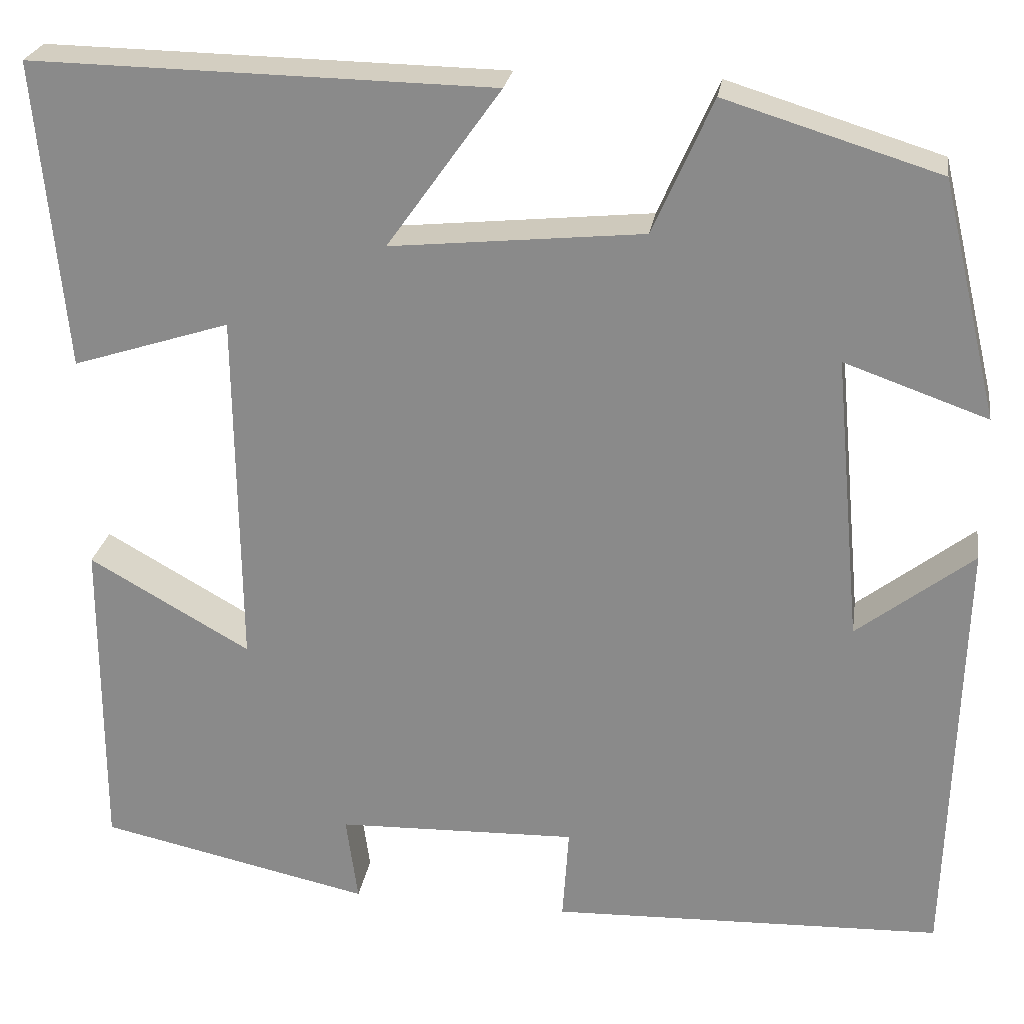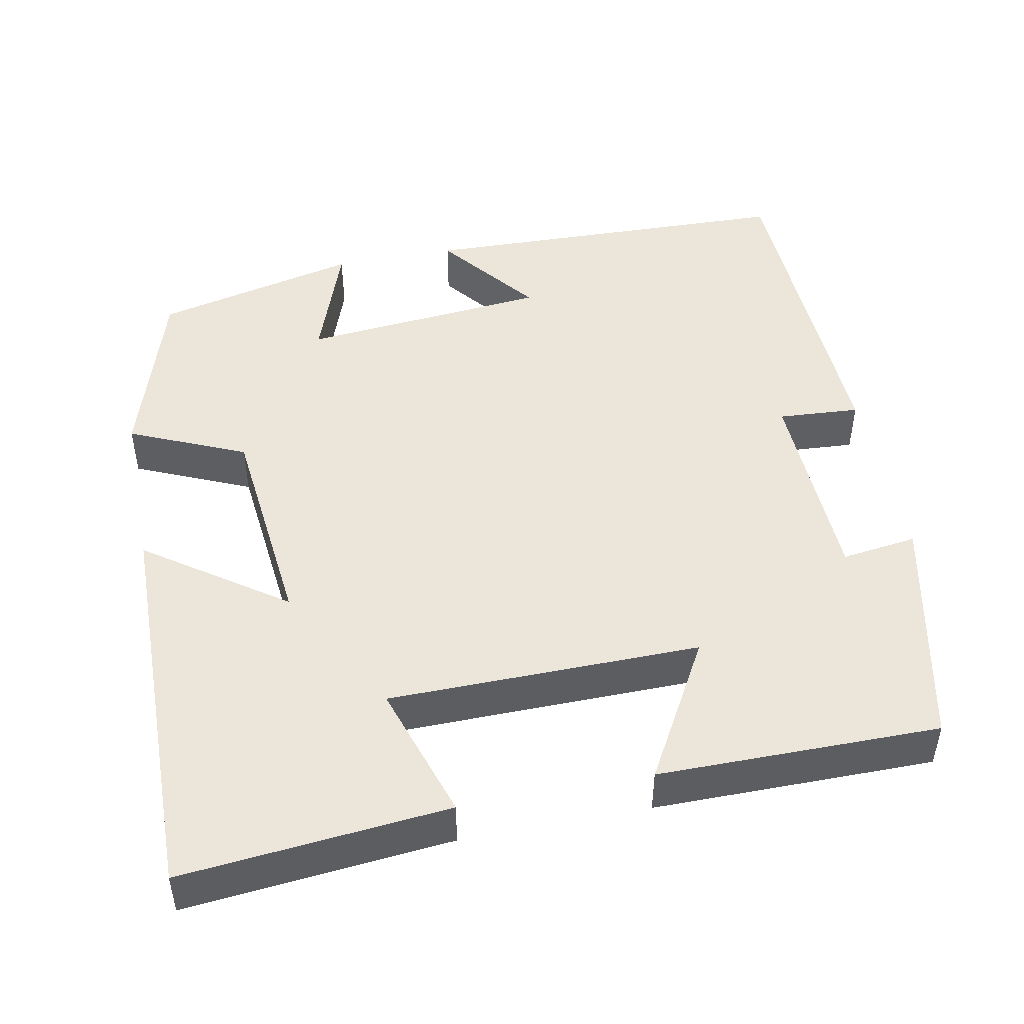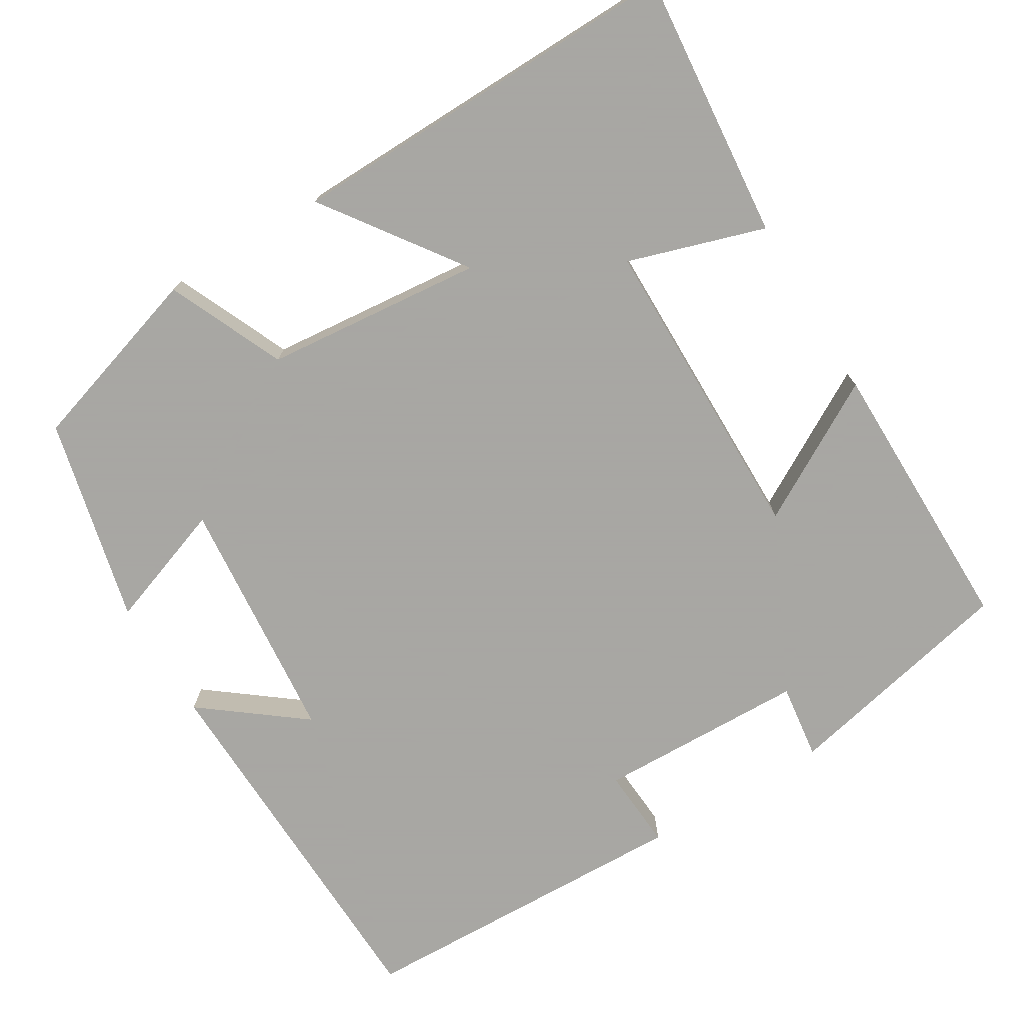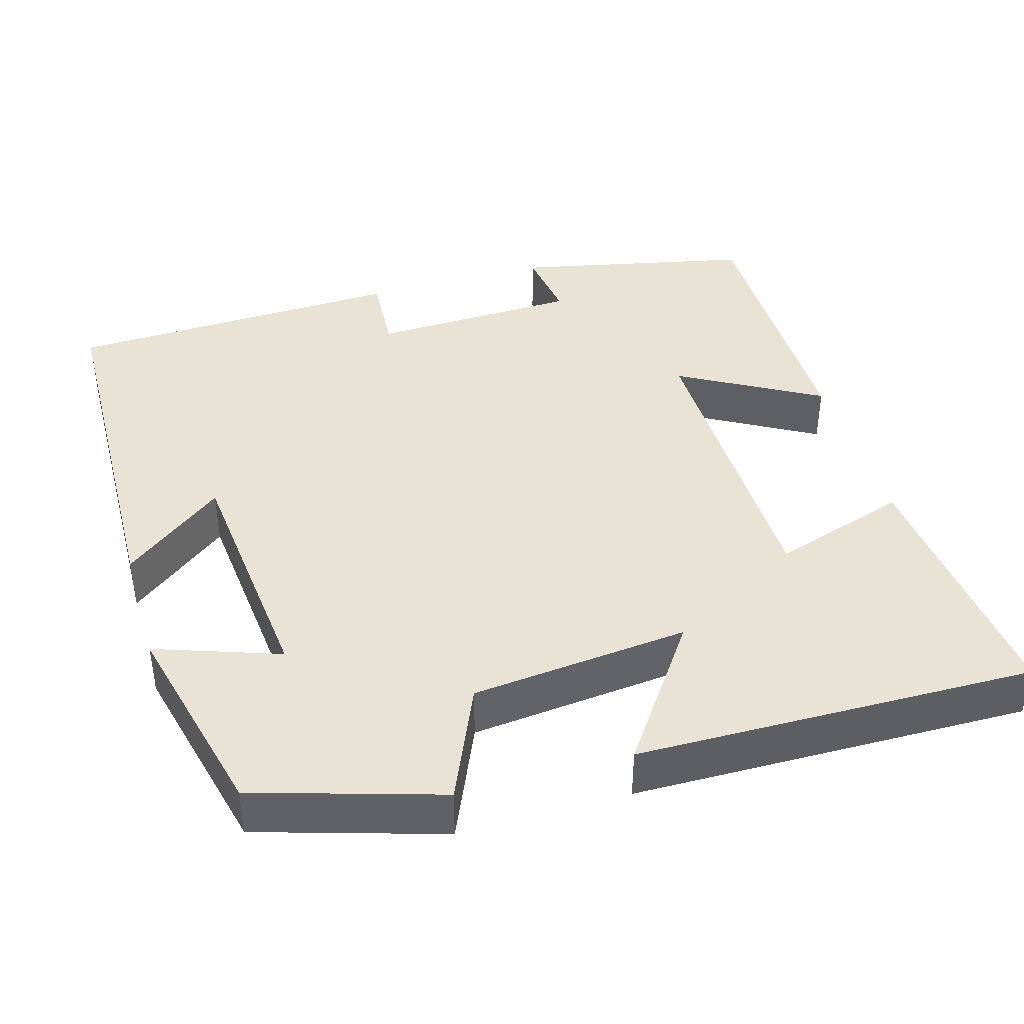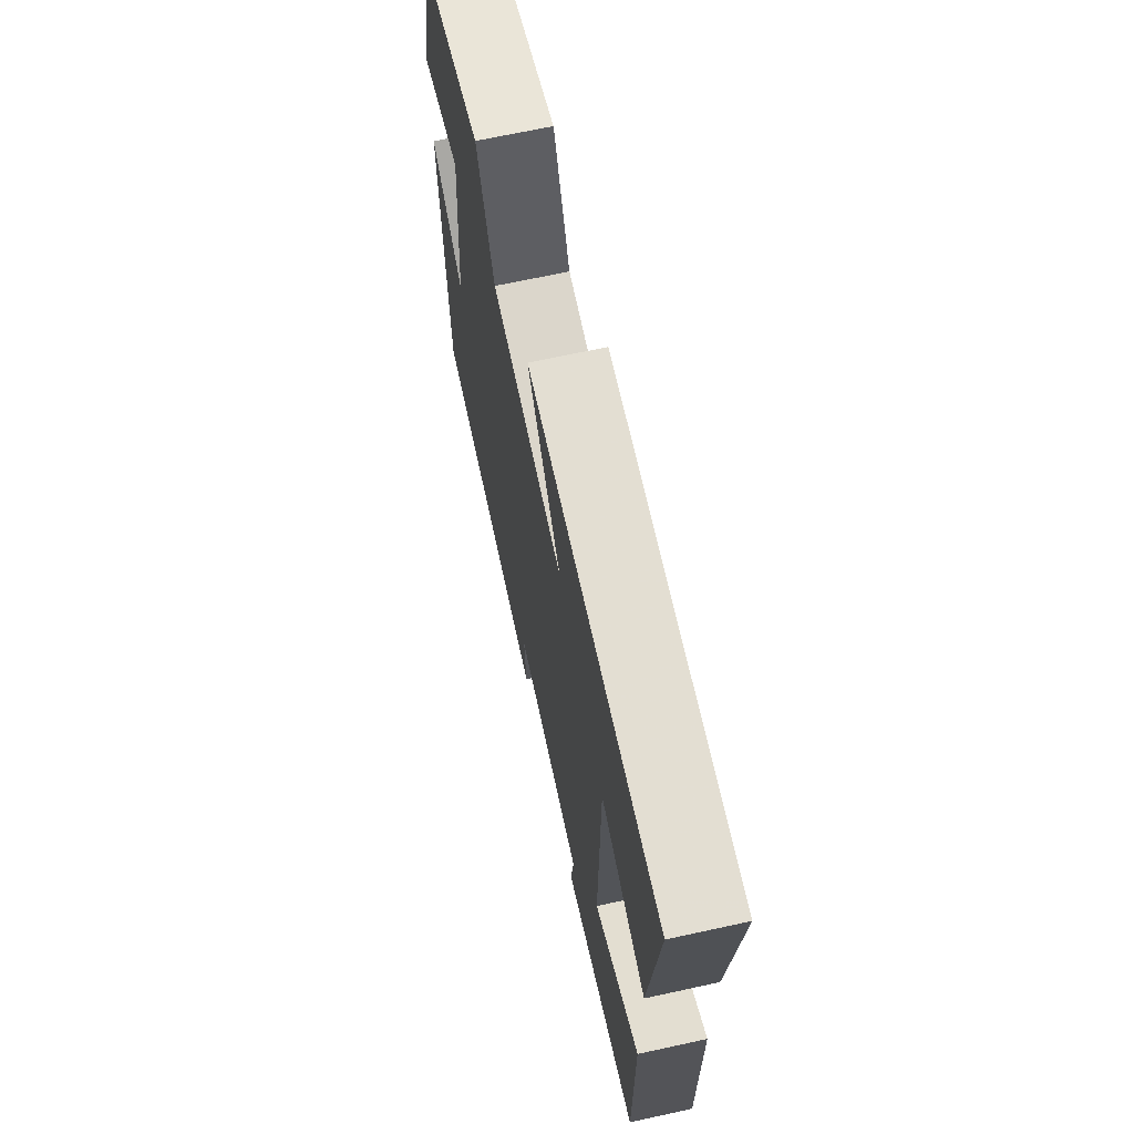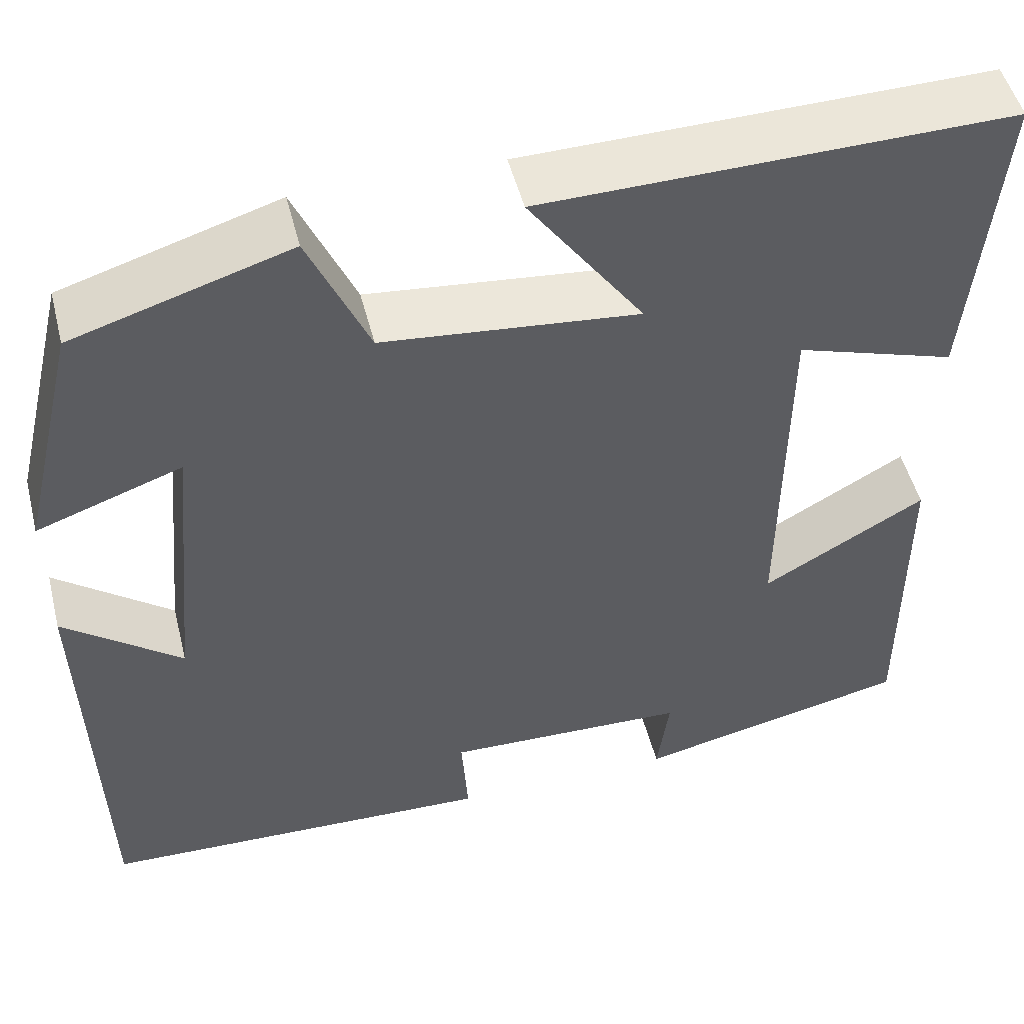
<metadata>
{"format":"obj","ext":"obj","renderer":"f3d","projection":"perspective","resolution":1024,"background":"white","views":[{"elev":24.9,"azim":-171.3,"up":"+Z"},{"elev":47.4,"azim":78.8,"up":"+Y"},{"elev":-74.4,"azim":31.3,"up":"+Y"},{"elev":41.1,"azim":-16.4,"up":"+Y"},{"elev":68.3,"azim":77.7,"up":"+Z"},{"elev":50.0,"azim":-14.1,"up":"+Z"}]}
</metadata>
<code>
v -0.486 0.07 -0.485
v -0.5 0.07 0.002
v -0.371 0.07 -0.098
v -0.341 0.07 0.22
v -0.5 0.07 0.164
v -0.437 0.07 0.427
v -0.2 0.07 0.5
v -0.134 0.07 0.351
v 0.146 0.07 0.323
v 0.02 0.07 0.5
v 0.532 0.07 0.509
v 0.5 0.07 0.168
v 0.325 0.07 0.224
v 0.321 0.07 -0.176
v 0.5 0.07 -0.074
v 0.501 0.07 -0.434
v 0.198 0.07 -0.5
v 0.211 0.07 -0.403
v -0.057 0.07 -0.395
v -0.05 0.07 -0.5
v -0.486 0 -0.485
v -0.5 0 0.002
v -0.371 0 -0.098
v -0.341 0 0.22
v -0.5 0 0.164
v -0.437 0 0.427
v -0.2 0 0.5
v -0.134 0 0.351
v 0.146 0 0.323
v 0.02 0 0.5
v 0.532 0 0.509
v 0.5 0 0.168
v 0.325 0 0.224
v 0.321 0 -0.176
v 0.5 0 -0.074
v 0.501 0 -0.434
v 0.198 0 -0.5
v 0.211 0 -0.403
v -0.057 0 -0.395
v -0.05 0 -0.5
f 1 2 3
f 20 1 3
f 19 20 3
f 18 19 3 4
f 16 17 18
f 15 16 18
f 14 15 18
f 13 14 18 4
f 11 12 13
f 10 11 13
f 9 10 13
f 8 9 13 4
f 6 7 8
f 5 6 8
f 4 5 8
f 23 22 21
f 23 21 40
f 23 40 39
f 24 23 39 38
f 38 37 36
f 38 36 35
f 38 35 34
f 24 38 34 33
f 33 32 31
f 33 31 30
f 33 30 29
f 24 33 29 28
f 28 27 26
f 28 26 25
f 28 25 24
f 1 21 22 2
f 2 22 23 3
f 3 23 24 4
f 4 24 25 5
f 5 25 26 6
f 6 26 27 7
f 7 27 28 8
f 8 28 29 9
f 9 29 30 10
f 10 30 31 11
f 11 31 32 12
f 12 32 33 13
f 13 33 34 14
f 14 34 35 15
f 15 35 36 16
f 16 36 37 17
f 17 37 38 18
f 18 38 39 19
f 19 39 40 20
f 20 40 21 1

</code>
